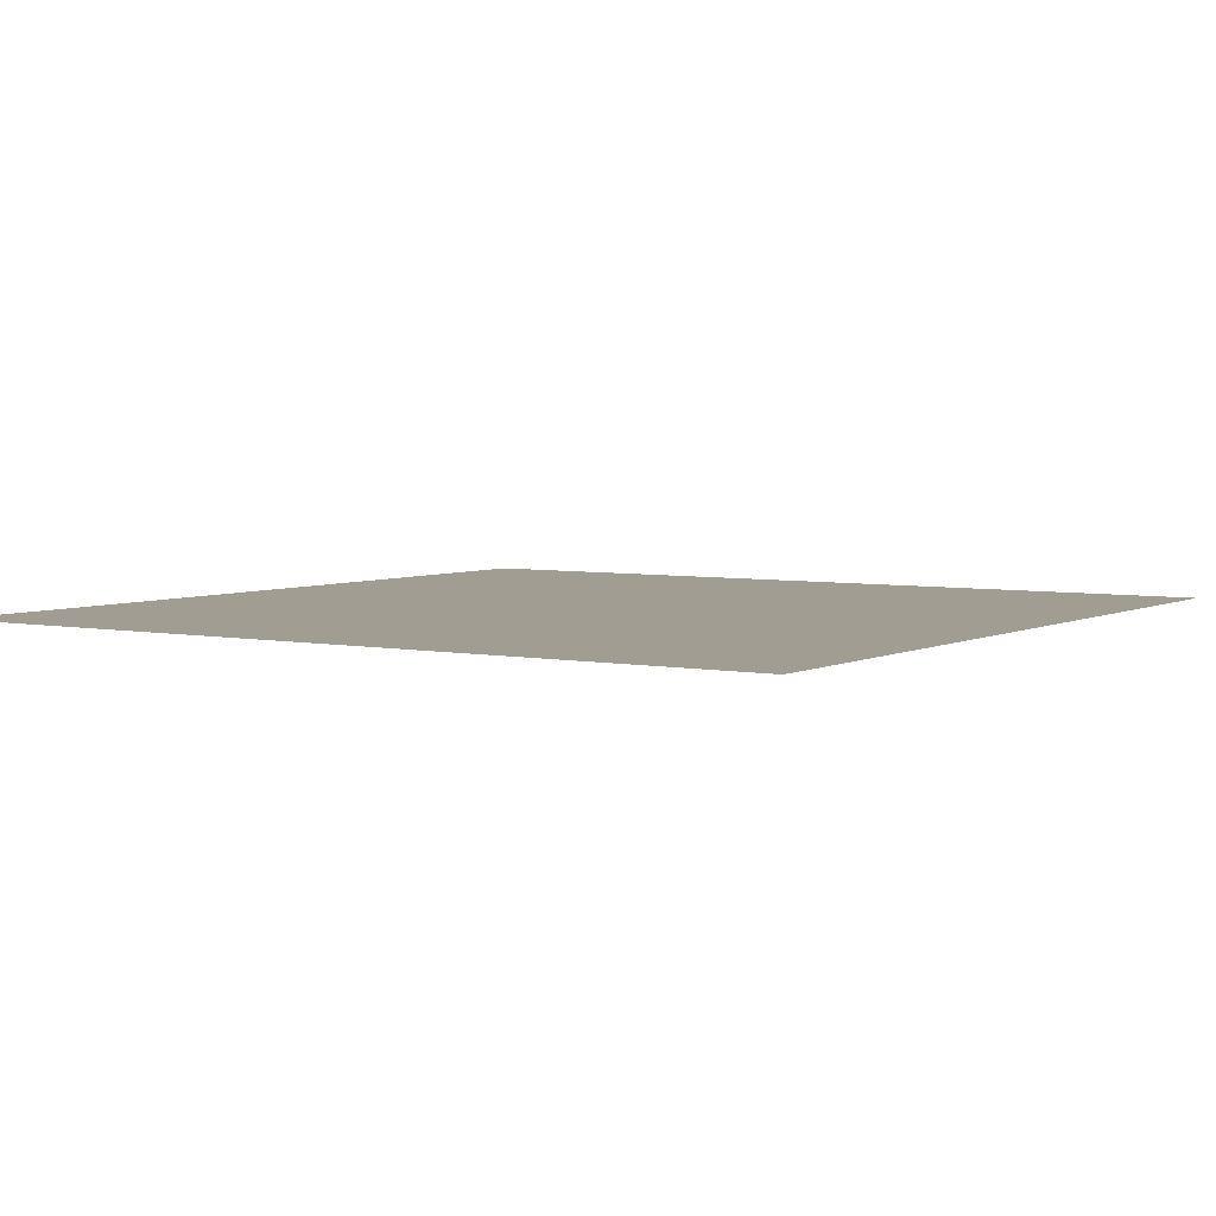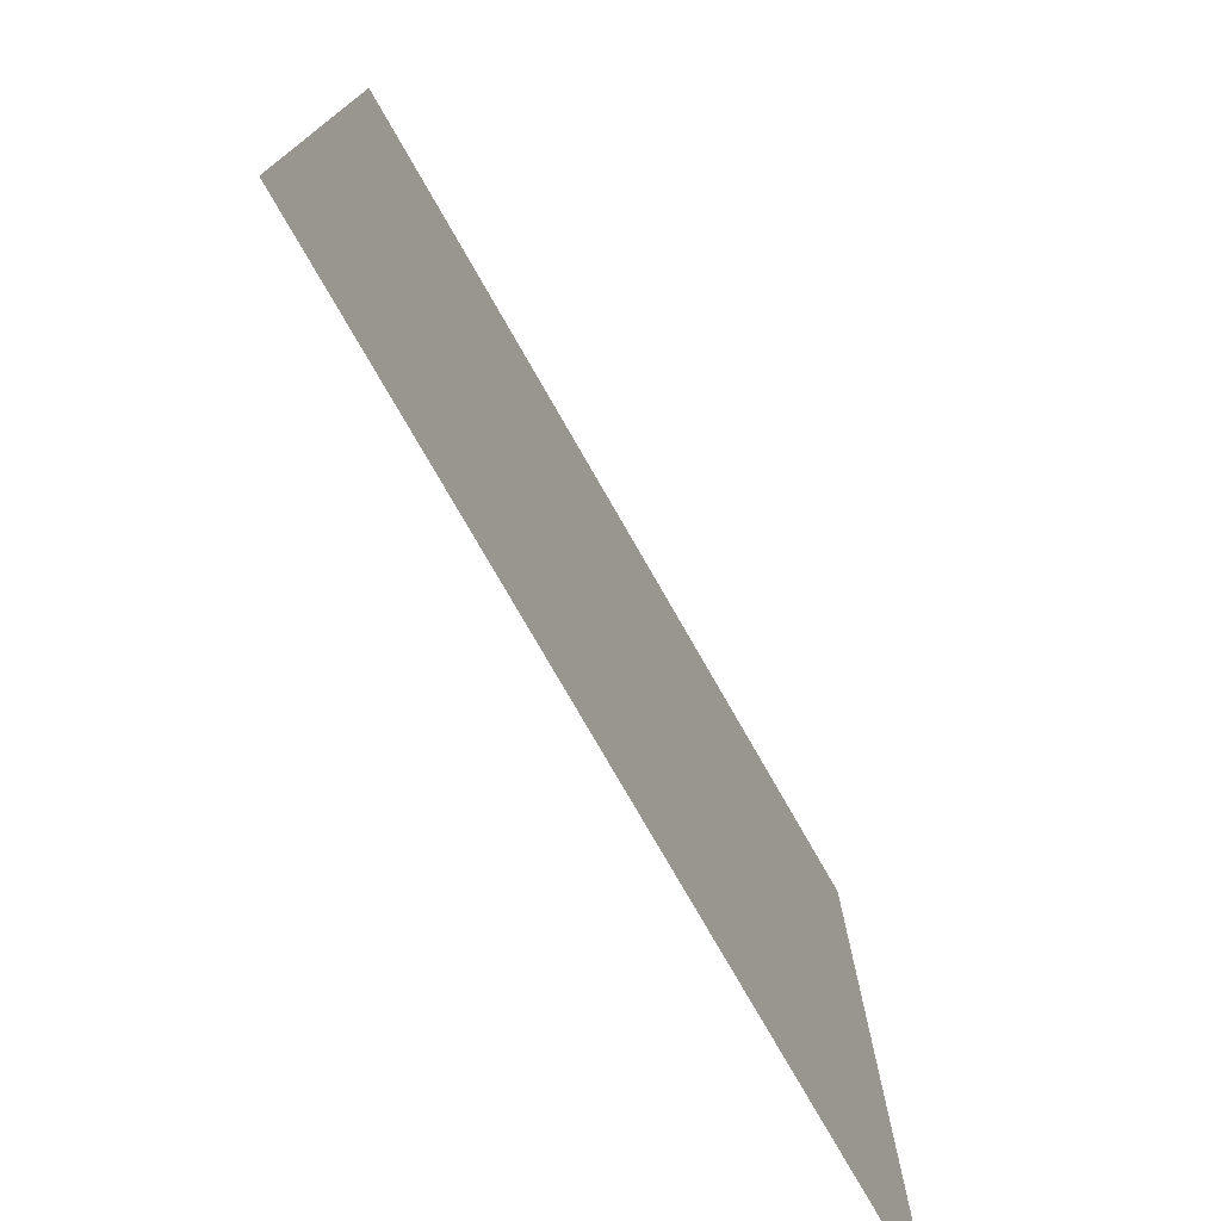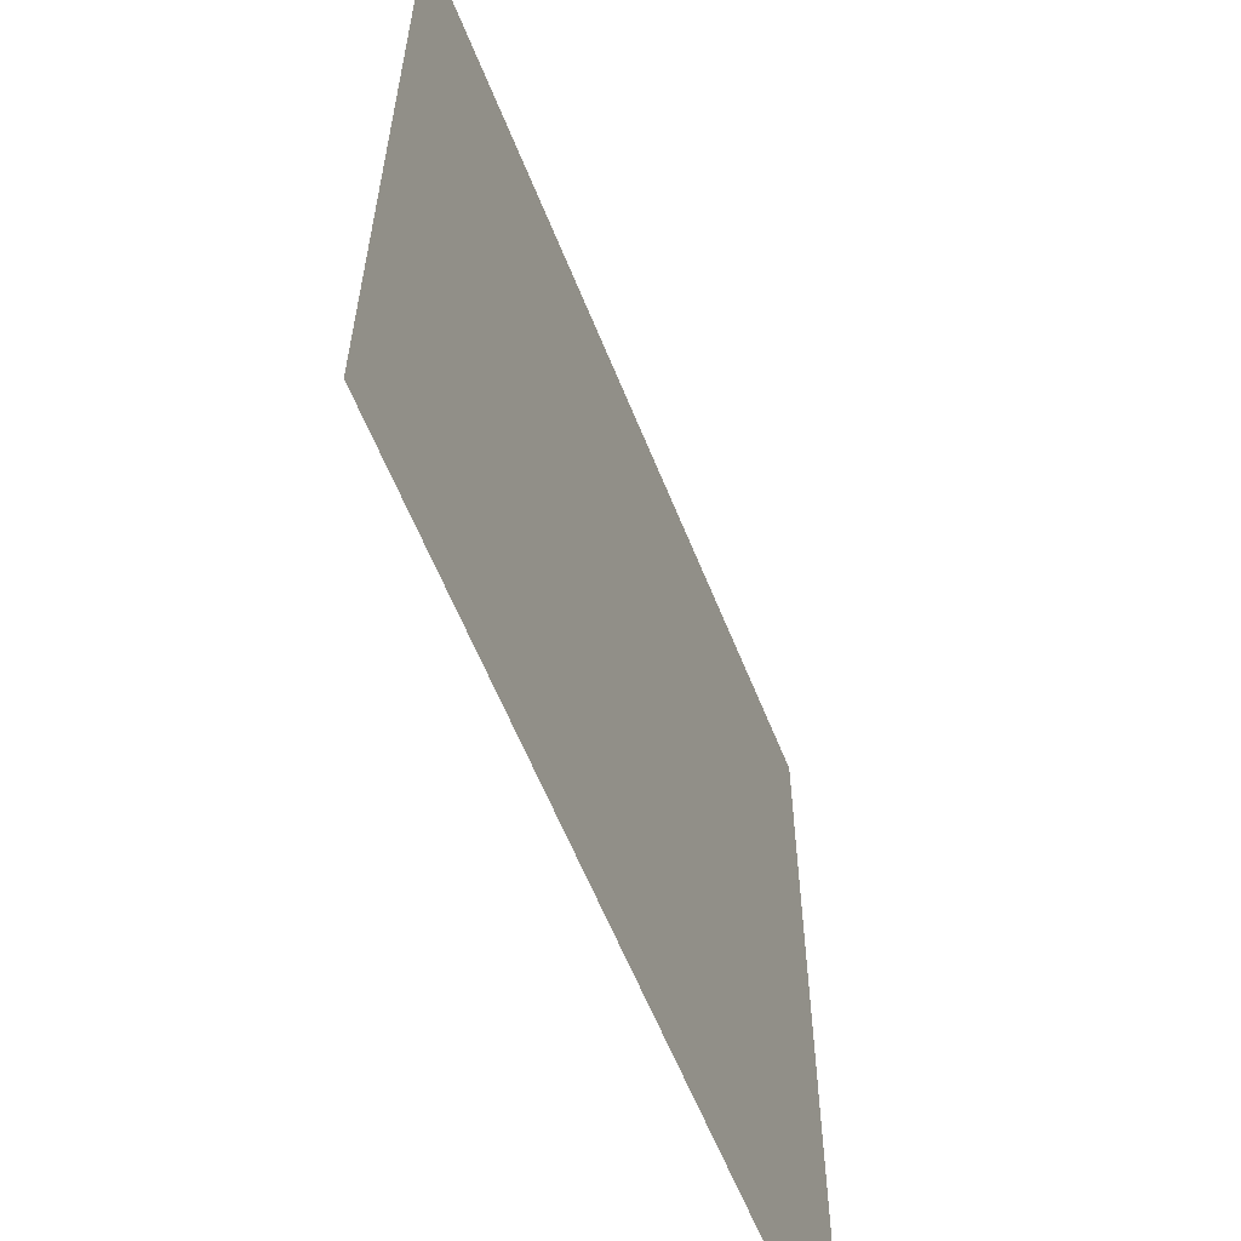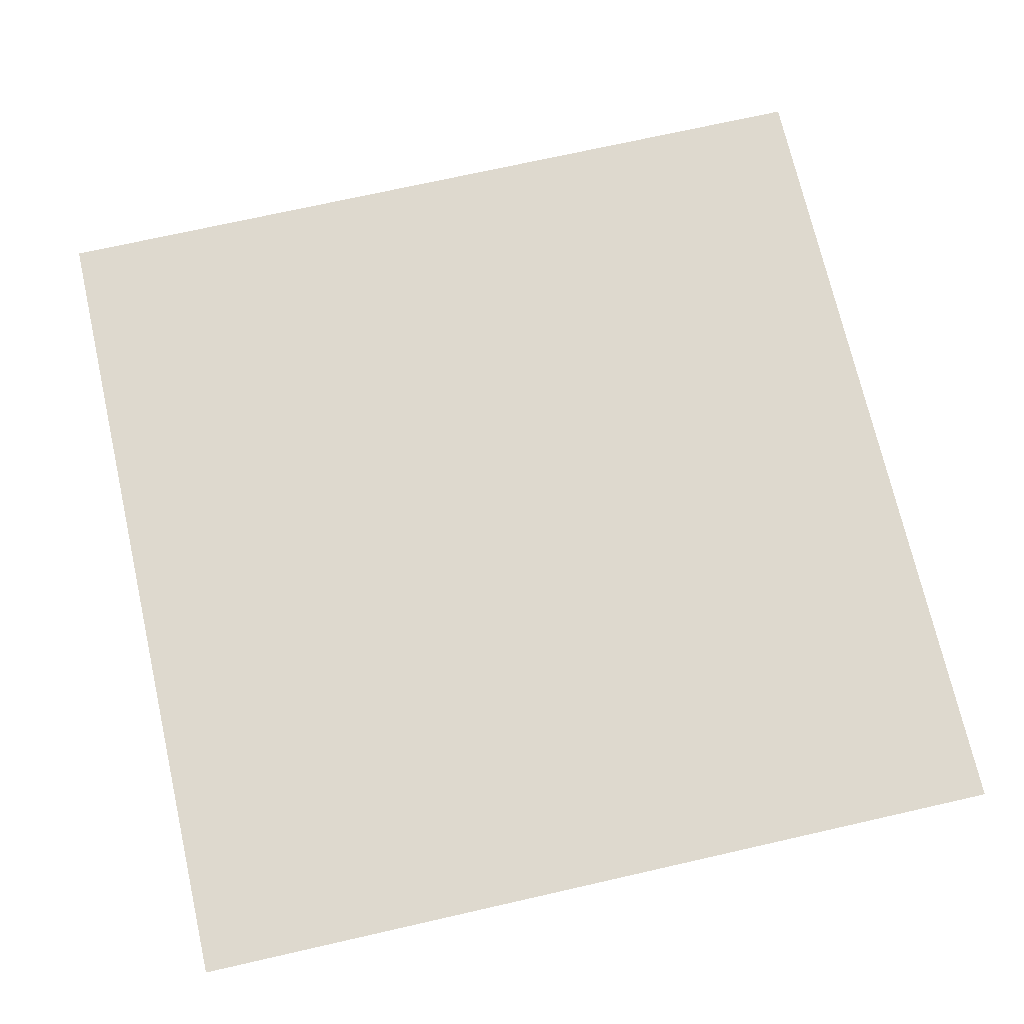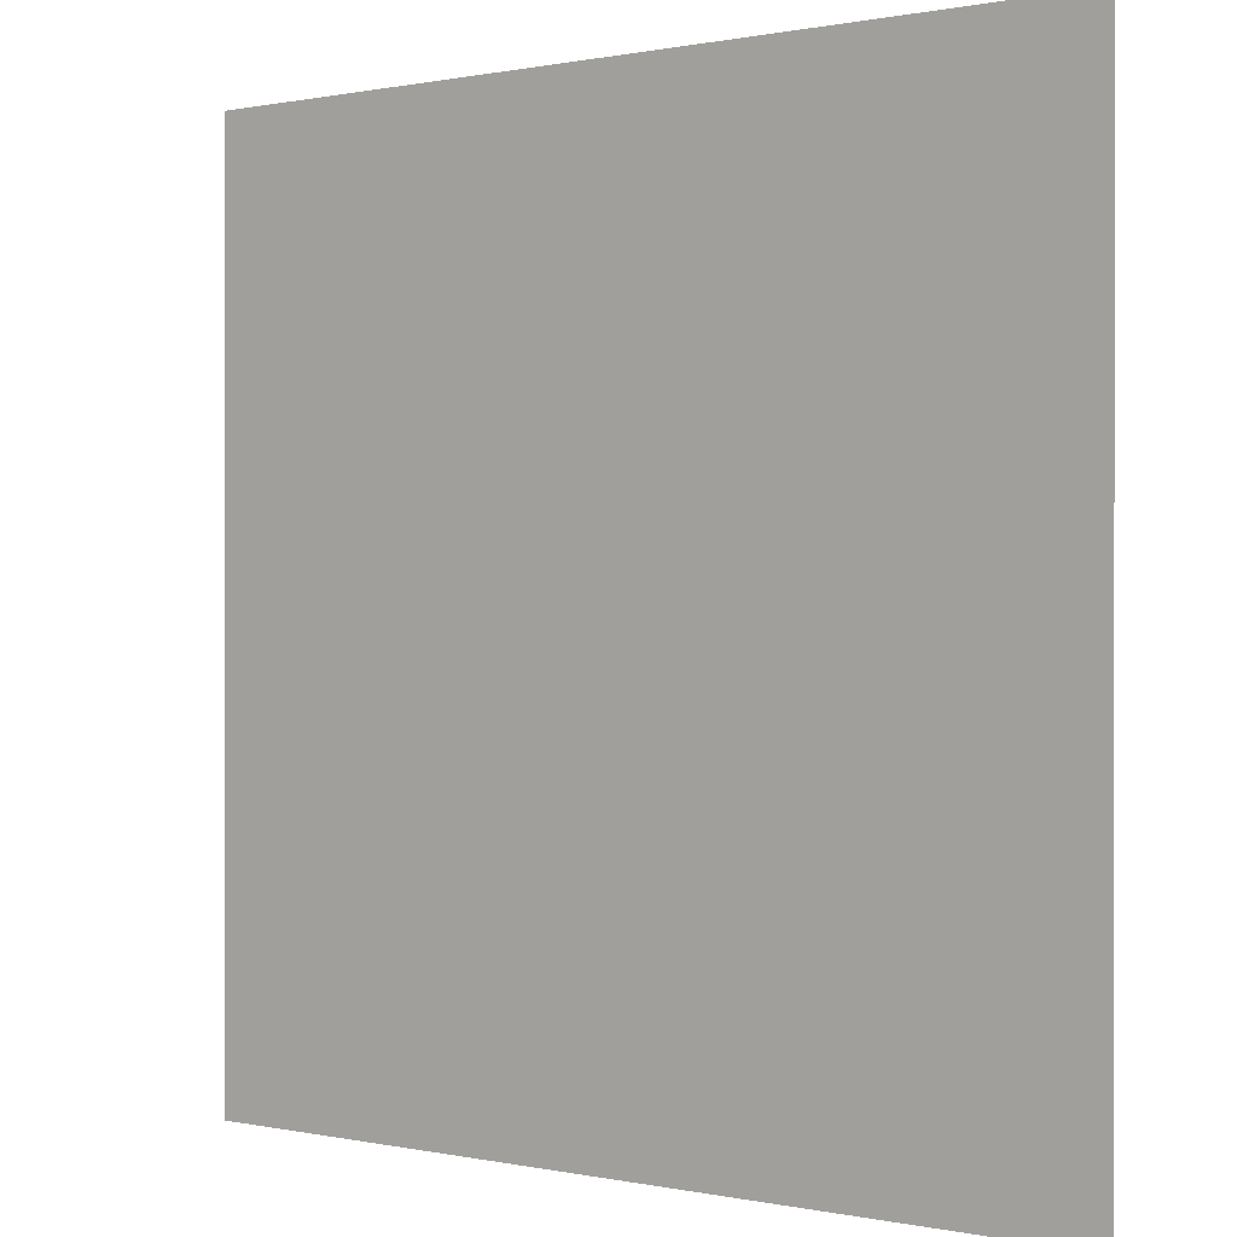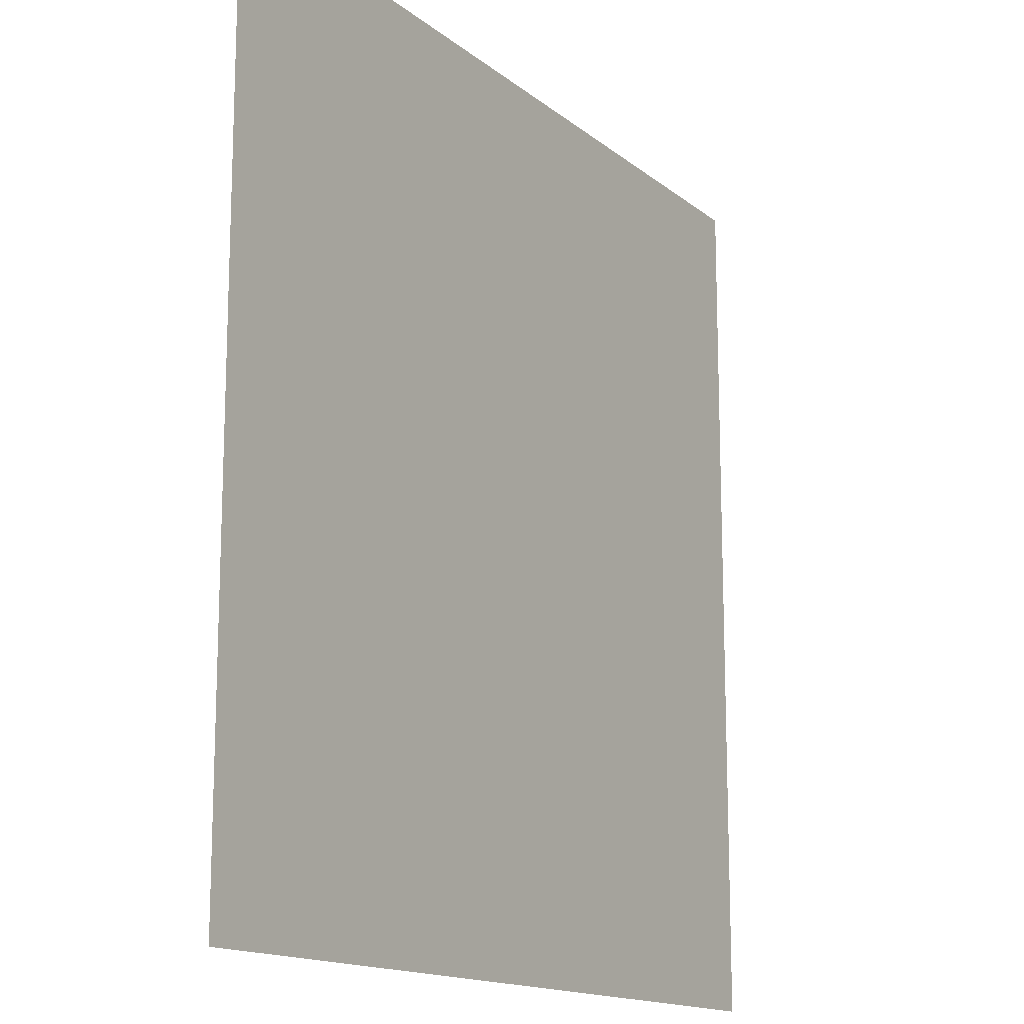
<metadata>
{"format":"obj","ext":"obj","renderer":"f3d","projection":"perspective","resolution":1024,"background":"white","views":[{"elev":4.6,"azim":-146.9,"up":"+Y"},{"elev":-76.7,"azim":-60.2,"up":"+Z"},{"elev":-60.9,"azim":111.8,"up":"+Z"},{"elev":71.4,"azim":167.2,"up":"+Y"},{"elev":0.4,"azim":38.7,"up":"+Z"},{"elev":-14.8,"azim":121.5,"up":"+Z"}]}
</metadata>
<code>
o Plane
v -500 5 100
v -300 5 100
v -500 5 -100
v -300 5 -100
v -100 5 100
v 100 5 100
v -100 5 -100
v 100 5 -100
v 100 5 100
v 300 5 100
v 100 5 -100
v 300 5 -100
v -300 5 100
v -100 5 100
v -300 5 -100
v -100 5 -100
v 300 5 100
v 500 5 100
v 300 5 -100
v 500 5 -100
v -500 5 -100
v -300 5 -100
v -500 5 -300
v -300 5 -300
v -100 5 -100
v 100 5 -100
v -100 5 -300
v 100 5 -300
v 100 5 -100
v 300 5 -100
v 100 5 -300
v 300 5 -300
v -300 5 -100
v -100 5 -100
v -300 5 -300
v -100 5 -300
v 300 5 -100
v 500 5 -100
v 300 5 -300
v 500 5 -300
v -500 5 300
v -300 5 300
v -500 5 100
v -300 5 100
v -100 5 300
v 100 5 300
v -100 5 100
v 100 5 100
v 100 5 300
v 300 5 300
v 100 5 100
v 300 5 100
v -300 5 300
v -100 5 300
v -300 5 100
v -100 5 100
v 300 5 300
v 500 5 300
v 300 5 100
v 500 5 100
v -500 5 -300
v -300 5 -300
v -500 5 -500
v -300 5 -500
v -100 5 -300
v 100 5 -300
v -100 5 -500
v 100 5 -500
v 100 5 -300
v 300 5 -300
v 100 5 -500
v 300 5 -500
v -300 5 -300
v -100 5 -300
v -300 5 -500
v -100 5 -500
v 300 5 -300
v 500 5 -300
v 300 5 -500
v 500 5 -500
v -500 5 500
v -300 5 500
v -500 5 300
v -300 5 300
v -100 5 500
v 100 5 500
v -100 5 300
v 100 5 300
v 100 5 500
v 300 5 500
v 100 5 300
v 300 5 300
v -300 5 500
v -100 5 500
v -300 5 300
v -100 5 300
v 300 5 500
v 500 5 500
v 300 5 300
v 500 5 300
f 2 3 1
f 2 4 3
f 6 7 5
f 6 8 7
f 10 11 9
f 10 12 11
f 14 15 13
f 14 16 15
f 18 19 17
f 18 20 19
f 22 23 21
f 22 24 23
f 26 27 25
f 26 28 27
f 30 31 29
f 30 32 31
f 34 35 33
f 34 36 35
f 38 39 37
f 38 40 39
f 42 43 41
f 42 44 43
f 46 47 45
f 46 48 47
f 50 51 49
f 50 52 51
f 54 55 53
f 54 56 55
f 58 59 57
f 58 60 59
f 62 63 61
f 62 64 63
f 66 67 65
f 66 68 67
f 70 71 69
f 70 72 71
f 74 75 73
f 74 76 75
f 78 79 77
f 78 80 79
f 82 83 81
f 82 84 83
f 86 87 85
f 86 88 87
f 90 91 89
f 90 92 91
f 94 95 93
f 94 96 95
f 98 99 97
f 98 100 99

</code>
